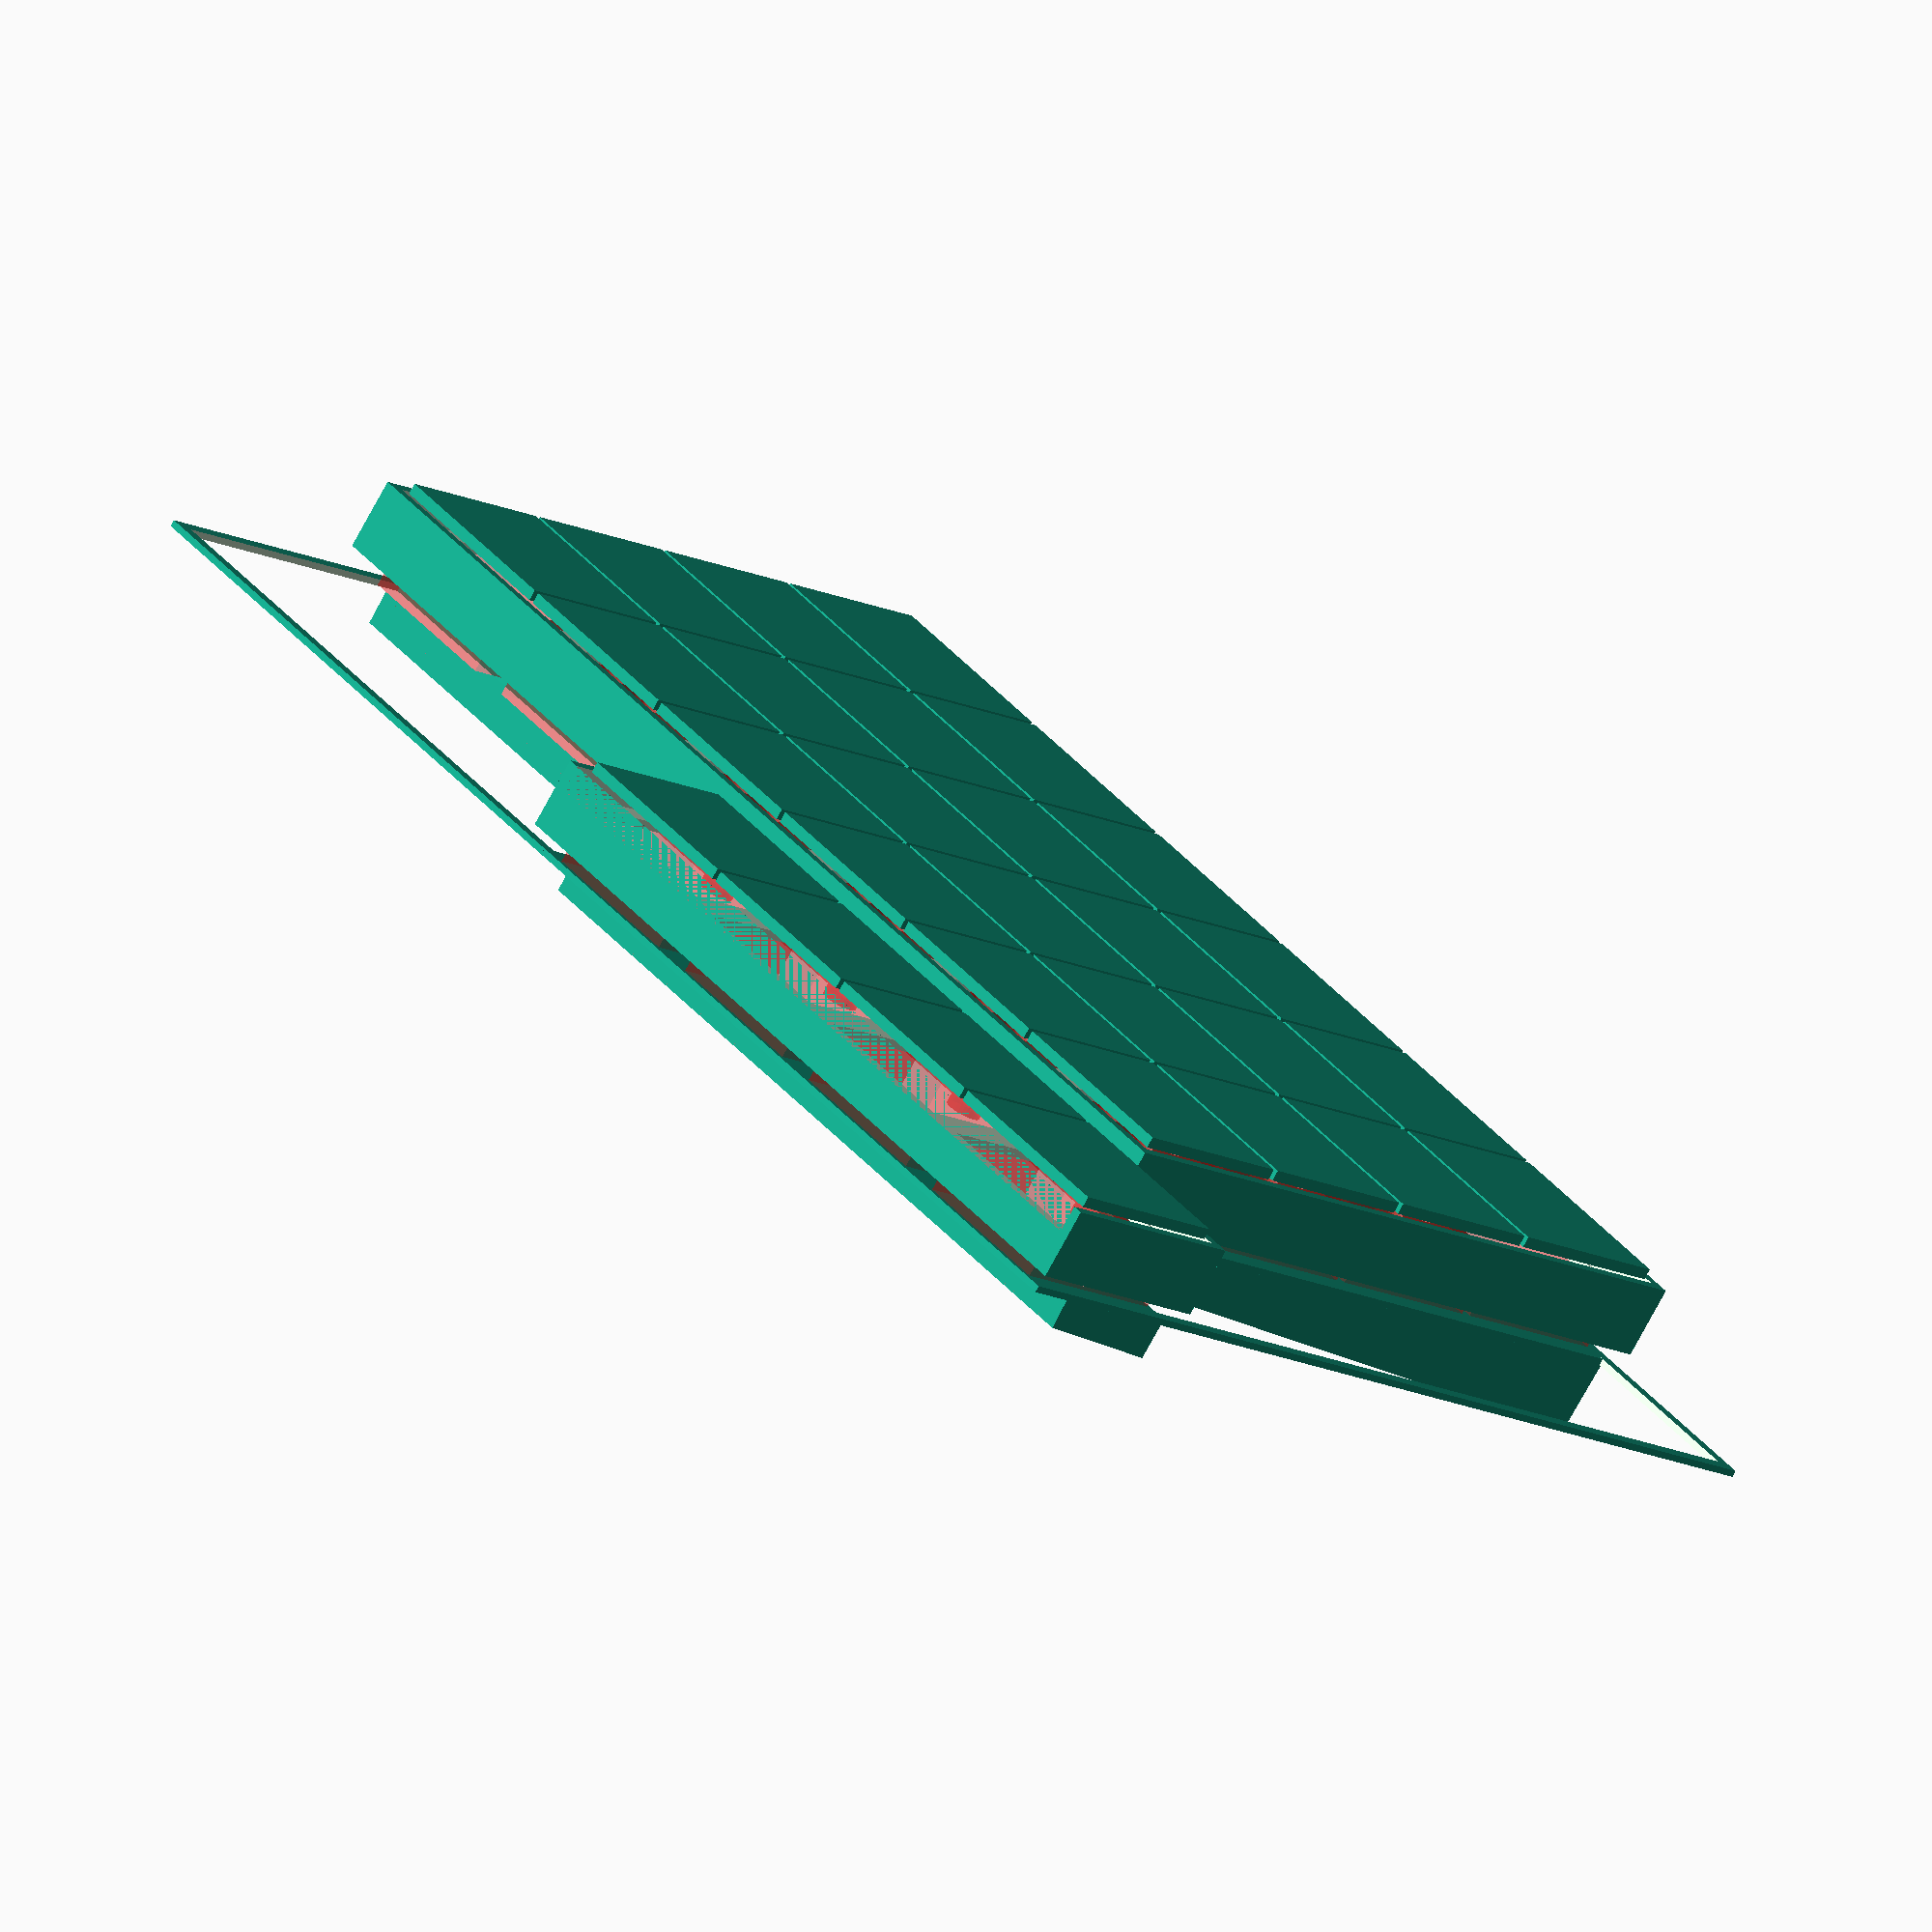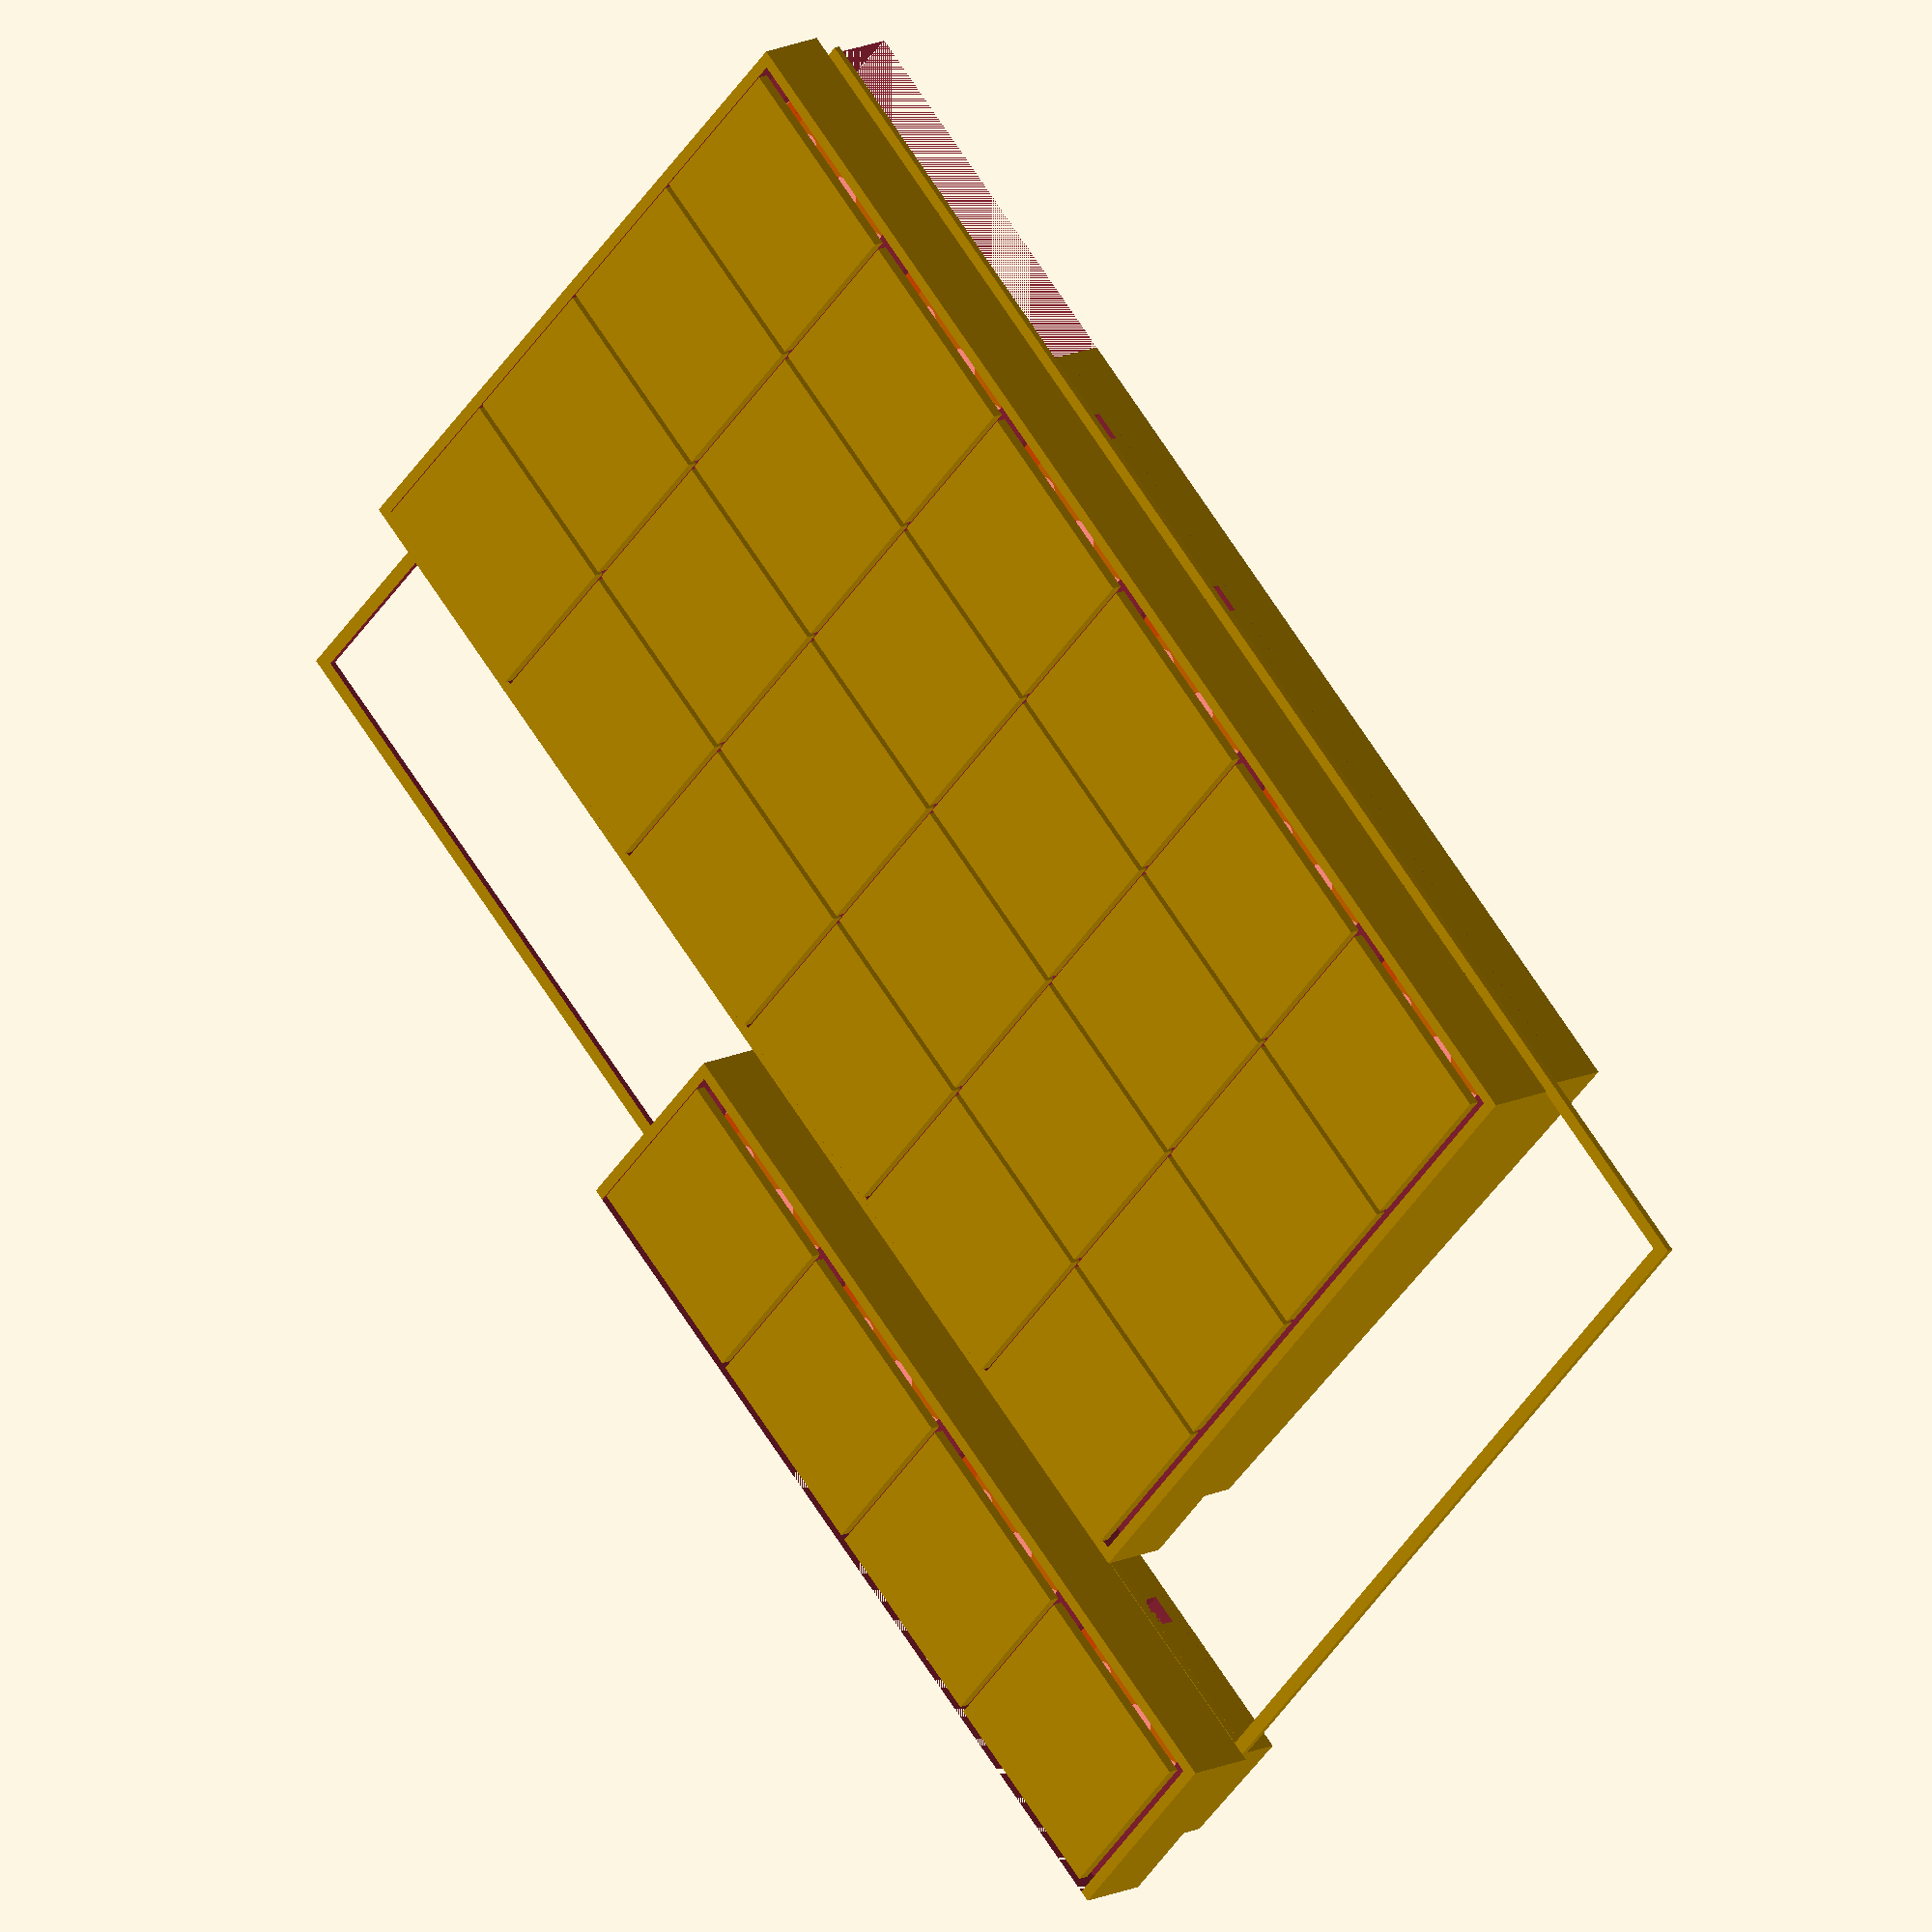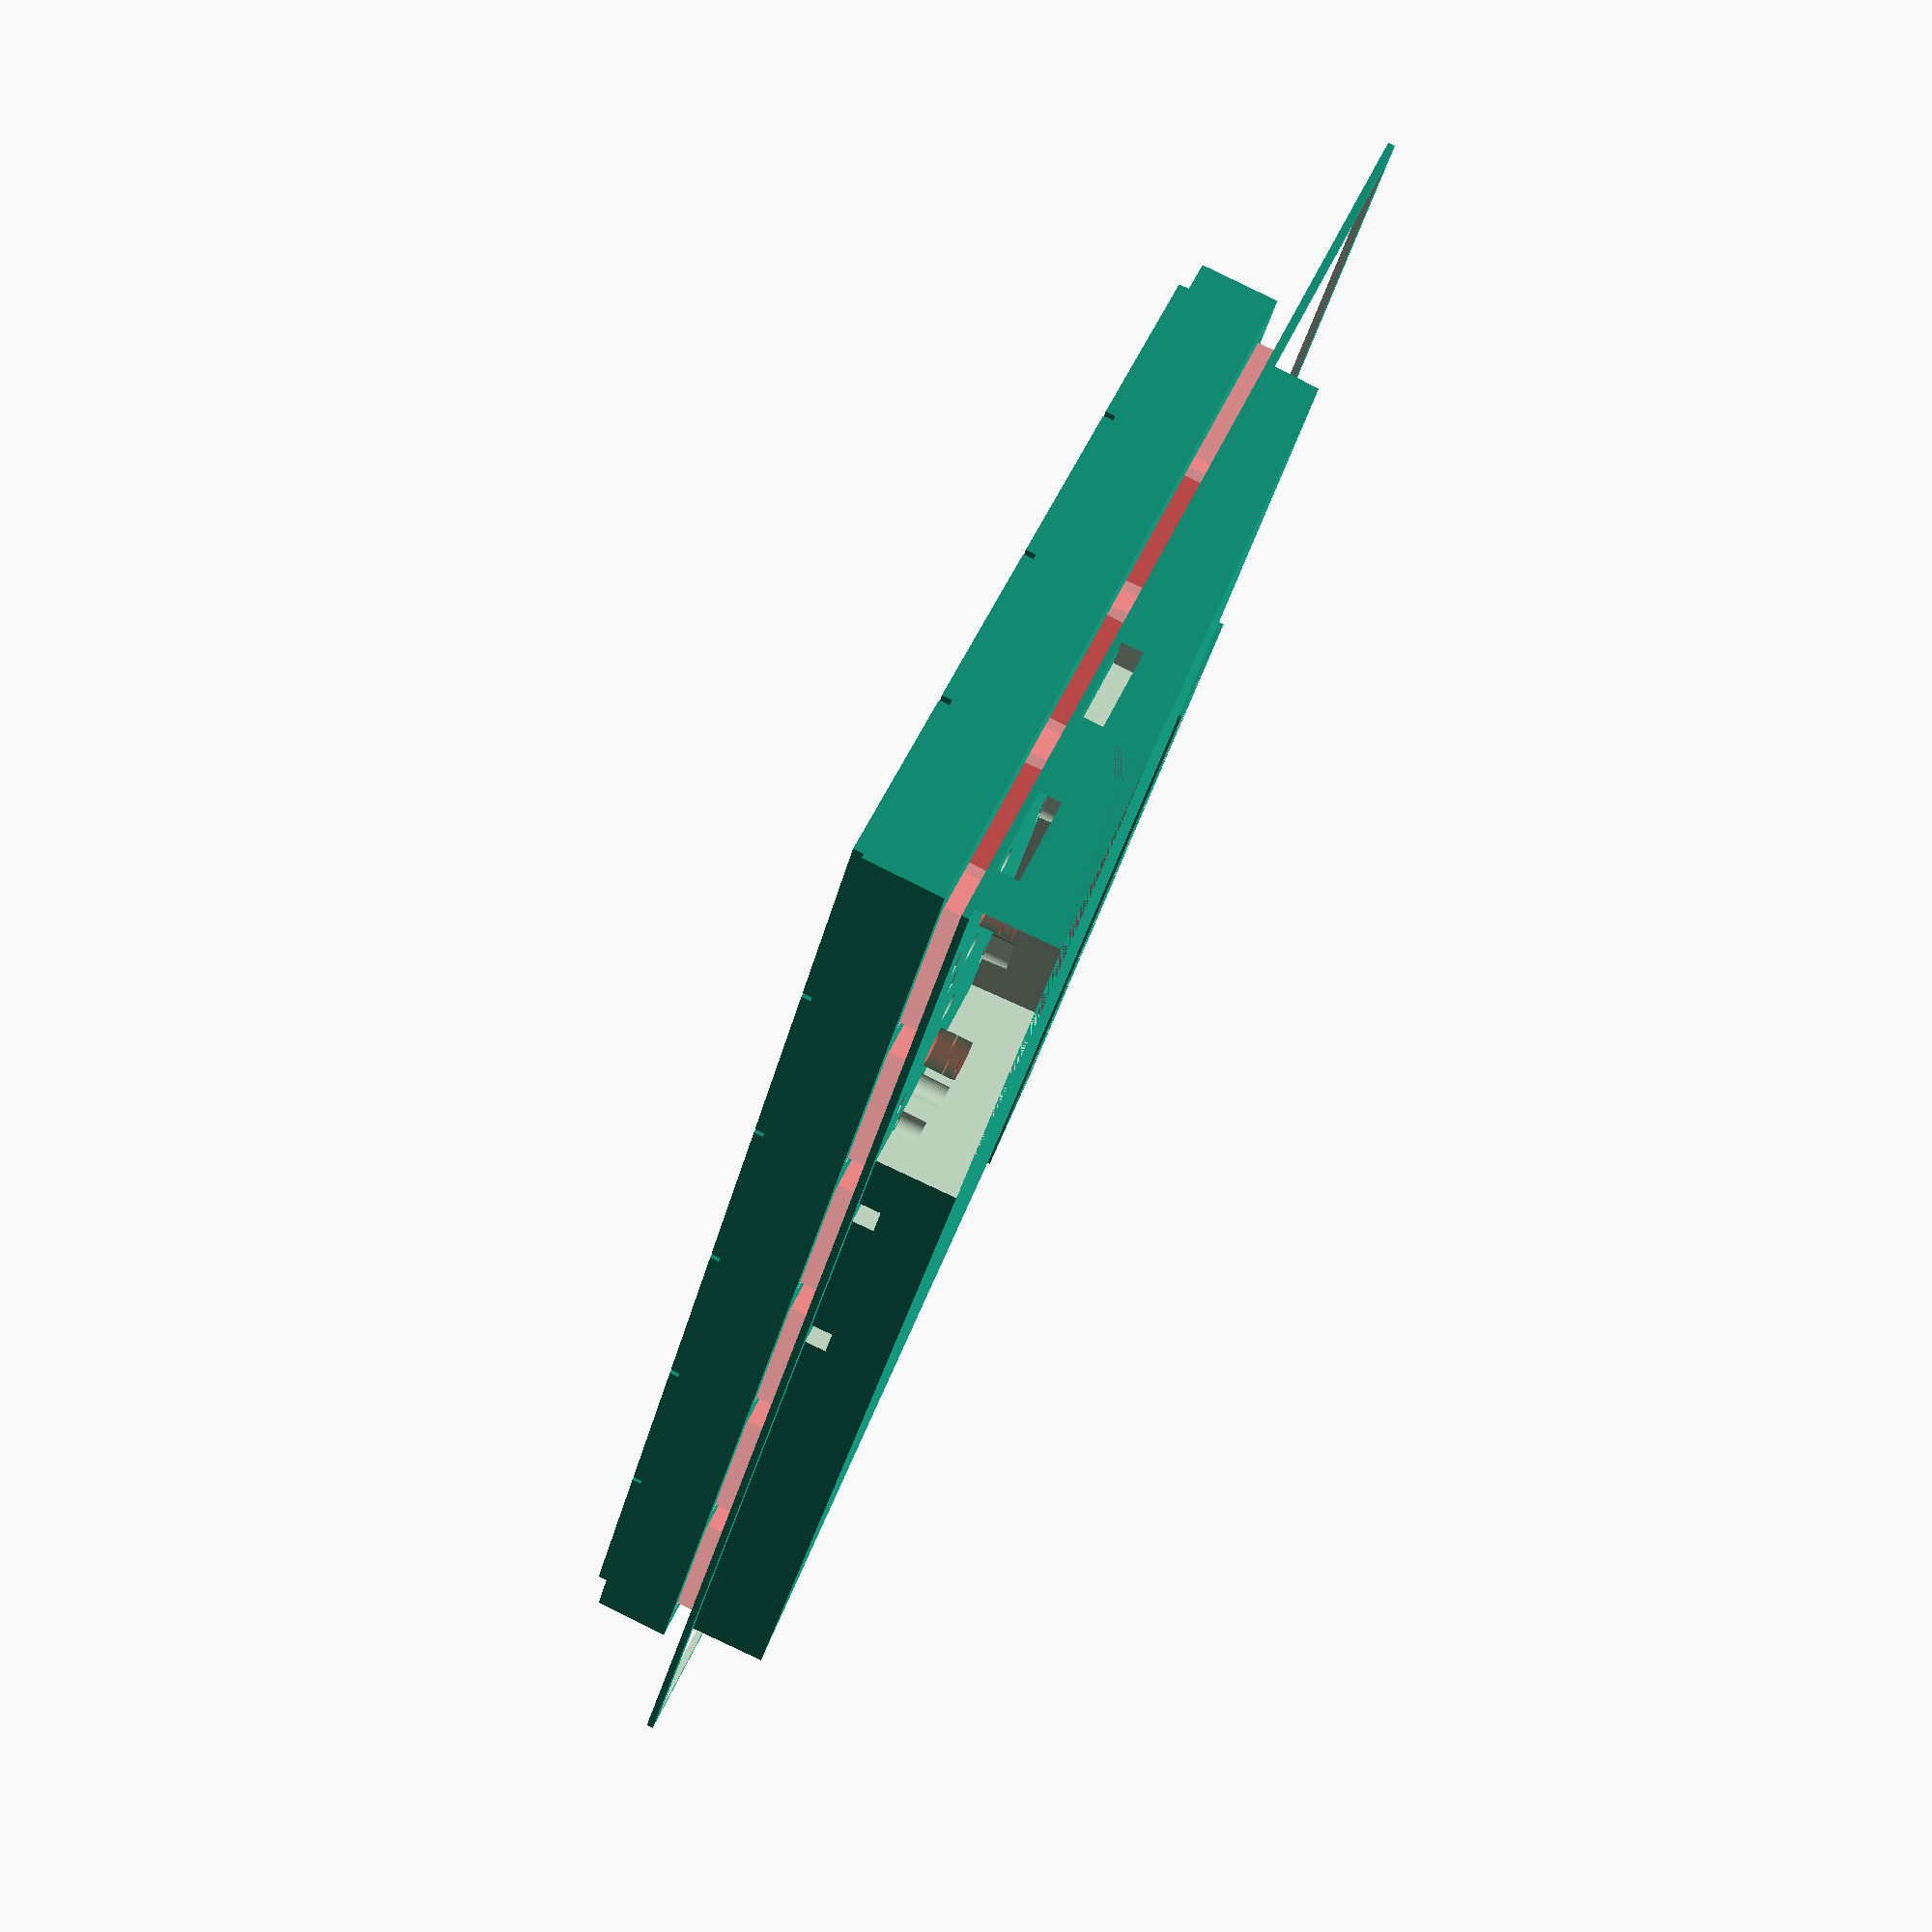
<openscad>

$fs = 0.1;

key_pitch_h = 19.05;
key_pitch_v = 16;

alphanumeric_position = [0, key_pitch_v * 1.5];
alphanumeric_size = [key_pitch_h * 6, key_pitch_v * 4];
thumb_position = [key_pitch_h * 3, 0];
thumb_size = [key_pitch_h * 4, key_pitch_v];

tilt_a = atan2(3, 64.2);

choc_v1_body_height = 5;
choc_v1_leg_height = 3;
choc_v1_travel = 3;

circuit_thickness = 0.6;
circuit_z = choc_v1_leg_height - circuit_thickness + 0.2;

rubber_padding = 4;

keycap_margin = 0.5;

case_wall_thickness = 1;
case_bottom_thickness = 3;

module key_choc_v1() {
    translate([-15 / 2, -15 / 2]) cube([15, 15, choc_v1_body_height]);
    translate([0, 0, -choc_v1_leg_height]) cylinder(choc_v1_leg_height, d = 3.2);
}

module circuit_board() {
    circuit_board_size = [133.35, 89];
    bridge_width = 1.2;

    module choc_v1_foot_print() {
        cylinder(circuit_thickness * 3, d = 3.3, center = true);
        translate([ 5.5, 0]) cylinder(circuit_thickness * 3, d = 2.2, center = true);
        translate([-5.5, 0]) cylinder(circuit_thickness * 3, d = 2.2, center = true);

        translate([0, 5.9]) cube([2.2, 1, circuit_thickness * 3], center = true);
        translate([5, 3.8]) cube([2.2, 1, circuit_thickness * 3], center = true);
    }

    difference() {
        union() {
            difference() {
                cube([circuit_board_size.x, circuit_board_size.y, circuit_thickness]);

                translate([bridge_width, bridge_width, -circuit_thickness]) {
                    cube([circuit_board_size.x - bridge_width * 2,
                          circuit_board_size.y - bridge_width * 2,
                          circuit_thickness * 3]);
                }
            }

            translate([alphanumeric_position.x, alphanumeric_position.y + rubber_padding]) {
                cube([alphanumeric_size.x, alphanumeric_size.y - rubber_padding, circuit_thickness]);
            }

            translate(thumb_position) cube([thumb_size.x, thumb_size.y, circuit_thickness]);
        }

        for (x = [0 : 5]) {
            for (y = [0 : 3]) {
                translate([key_pitch_h * (x + 0.5), key_pitch_v * (y + 2)]) {
                    choc_v1_foot_print();
                }
            }
        }

        for (x = [0 : 3]) {
            translate([key_pitch_h * (x + 3.5), key_pitch_v * 0.5]) {
                choc_v1_foot_print();
            }
        }
    }
}

module rubber_alphanumeric() {
    module rubber_hole_choc_v1() {
        module pad_hole() {
            minkowski() {
                cylinder(4, d = 2, center = true);
                cube([2.2, 0.01, 0.01], center = true);
            }
        }

        cylinder((3.2 - circuit_thickness) * 2, d = 3.3, center = true);
        translate([ 5.5, 0]) cylinder((2.9 - circuit_thickness) * 2, d = 2.2, center = true);
        translate([-5.5, 0]) cylinder((2.9 - circuit_thickness) * 2, d = 2.2, center = true);

        translate([0, 5.9]) pad_hole();
        translate([5, 3.8]) pad_hole();
    }

    module pro_micro_hole() {
        translate([alphanumeric_position.x, alphanumeric_position.y + alphanumeric_size.y - 19]) {
            cube([34, 19, 10]);
        }
    }

    module diode_hole(positions) {
        rotate([tilt_a, 0]) {
            for (p = positions) {
                translate([p.x, p.y, circuit_z]) cube([2.7, 8, 1.8 * 2], center = true);
            }
        }
    }

    n = [alphanumeric_position.y + rubber_padding, circuit_z + tan(tilt_a) * alphanumeric_position.y];
    y1 = n.x * cos(tilt_a) + n.y * sin(tilt_a);
    y2 = (alphanumeric_position.y + alphanumeric_size.y) * cos(tilt_a);

    diode_positions = [
        [ 3.56, 36.5], [ 3.56, 52.5], [ 1.18, 64.0], [  1.18, 80.0],
        [22.61, 36.5], [22.61, 52.5], [20.23, 64.0], [ 20.23, 80.0],
        [41.66, 36.5], [41.66, 52.5], [41.66, 68.5], [ 41.66, 84.5],
        [60.71, 36.5], [60.71, 52.5], [60.71, 68.5], [ 60.71, 84.5],
        [79.76, 36.5], [79.76, 52.5], [79.76, 68.5], [ 82.14, 75.5],
        [98.81, 36.5], [98.81, 52.5], [98.81, 68.5], [101.19, 75.5]
    ];

    difference() {
        hull() {
            translate([alphanumeric_position.x, y1]) cube([alphanumeric_size.x, y2 - y1, 0.01]);

            rotate([tilt_a, 0]) {
                translate([alphanumeric_position.x,
                           alphanumeric_position.y + rubber_padding,
                           circuit_z])
                {
                    cube([alphanumeric_size.x, alphanumeric_size.y - rubber_padding, 0.01]);
                }
            }
        }

        pro_micro_hole();

        for (x = [0 : 5]) {
            for (y = [0 : 3]) {
                rotate([tilt_a, 0]) {
                    translate([key_pitch_h * (x + 0.5), key_pitch_v * (y + 2), circuit_z]) {
                        rubber_hole_choc_v1();
                    }
                }
            }
        }

        diode_hole(diode_positions);
    }
}

module rubber_thumb() {
    module rubber_hole_choc_v1() {
        module pad_hole() {
            minkowski() {
                cylinder(4, d = 2, center = true);
                cube([2.2, 0.01, 0.01], center = true);
            }
        }

        cylinder(10, d = 3.3, center = true);
        translate([ 5.5, 0]) cylinder(10, d = 2.2, center = true);
        translate([-5.5, 0]) cylinder(10, d = 2.2, center = true);

        translate([0, 5.9]) pad_hole();
        translate([5, 3.8]) pad_hole();
    }

    module diode_hole(positions) {
        rotate([tilt_a, 0]) {
            for (p = positions) {
                translate([p.x, p.y, circuit_z]) cube([2.7, 7, 1.8 * 2], center = true);
            }
        }
    }

    n = [thumb_position.y + rubber_padding, circuit_z + tan(tilt_a) * thumb_position.y];
    y1 = n.x * cos(tilt_a) + n.y * sin(tilt_a);
    y2 = (thumb_position.y + thumb_size.y) * cos(tilt_a);

    diode_positions = [[60.71, 12.5], [79.76, 12.5], [98.81, 12.5], [117.86, 12.5]];

    difference() {
        hull() {
            translate([thumb_position.x, y1]) cube([thumb_size.x, y2 - y1, 0.01]);

            rotate([tilt_a, 0]) {
                translate([thumb_position.x,
                           thumb_position.y + rubber_padding,
                           circuit_z])
                {
                    cube([thumb_size.x, thumb_size.y - rubber_padding, 0.01]);
                }
            }
        }

        for (x = [0 : 3]) {
            translate([key_pitch_h * (x + 3.5), key_pitch_v * 0.5, circuit_z]) {
                rubber_hole_choc_v1();
            }
        }

        diode_hole(diode_positions);
    }
}

module case_alphanumeric() {
    case_size = [alphanumeric_size.x + case_wall_thickness * 2 + keycap_margin,
                 alphanumeric_size.y + case_wall_thickness * 2 + keycap_margin,
                 choc_v1_body_height + choc_v1_travel - 1.5];

    choc_v1_hole_size = [15.4, alphanumeric_size.y, 20];

    rotate([tilt_a, 0]) {
        difference() {
            translate([alphanumeric_position.x - case_wall_thickness - keycap_margin / 2,
                       alphanumeric_position.y - case_wall_thickness - keycap_margin / 2,
                       circuit_z + circuit_thickness + 1.5])
            {
                cube(case_size);
            }

            translate([alphanumeric_position.x - keycap_margin / 2,
                       alphanumeric_position.y - keycap_margin / 2,
                       circuit_z + circuit_thickness + 1.5 + choc_v1_body_height - 1])
            {
                cube([alphanumeric_size.x + keycap_margin,
                      alphanumeric_size.y + keycap_margin,
                      20]);
            }

            for (x = [0 : 5]) {
                translate([alphanumeric_position.x + key_pitch_h * (x + 0.5) - choc_v1_hole_size.x / 2,
                           alphanumeric_position.y])
                {
                    cube(choc_v1_hole_size);
                }
            }
        }
    }
}

module case_thumb() {
    case_size = [thumb_size.x + case_wall_thickness * 2 + keycap_margin,
                 thumb_size.y + case_wall_thickness * 2 + keycap_margin,
                 choc_v1_body_height + choc_v1_travel - 1.5];

    choc_v1_hole_size = [15.4, thumb_size.y, 20];

    rotate([tilt_a, 0]) {
        difference() {
            translate([thumb_position.x - case_wall_thickness - keycap_margin / 2,
                       thumb_position.y - case_wall_thickness - keycap_margin / 2,
                       circuit_z + circuit_thickness + 1.5])
            {
                cube(case_size);
            }

            translate([thumb_position.x - keycap_margin / 2,
                       thumb_position.y - keycap_margin / 2 - case_wall_thickness,
                       circuit_z + circuit_thickness + 1.5 + choc_v1_body_height - 1])
            {
                cube([thumb_size.x + keycap_margin,
                      thumb_size.y + keycap_margin + case_wall_thickness,
                      20]);
            }

            for (x = [0 : 3]) {
                translate([thumb_position.x + key_pitch_h * (x + 0.5) - choc_v1_hole_size.x / 2,
                           thumb_position.y])
                {
                    cube(choc_v1_hole_size);
                }
            }
        }
    }
}

module keycap() {
    translate([0, 0, 0.5]) {
        cube([
                key_pitch_h - keycap_margin,
                key_pitch_v - keycap_margin,
                1
            ],
            center = true
        );
    }
}

rotate([tilt_a, 0, 0]) translate([0, 0, circuit_z]) circuit_board($fa = 8);

color("#ff000044") {
    rotate([tilt_a, 0]) {
        translate([0, 0, choc_v1_leg_height]) {
            for (x = [0 : 5]) {
                for (y = [0 : 3]) {
                    translate([key_pitch_h * (x + 0.5), key_pitch_v * (y + 2)]) {
                        key_choc_v1();
                    }
                }
            }

            for (x = [0 : 3]) {
                translate([key_pitch_h * (x + 3.5), key_pitch_v * 0.5]) {
                    key_choc_v1();
                }
            }
        }
    }
}

rubber_alphanumeric();
rubber_thumb();

case_alphanumeric();
case_thumb();

rotate([tilt_a, 0]) {
    for (x = [0 : 5]) {
        for (y = [0 : 3]) {
            translate([key_pitch_h * (x + 0.5),
                       key_pitch_v * (y + 2),
                       circuit_z + circuit_thickness + choc_v1_body_height + choc_v1_travel])
            {
                keycap();
            }
        }
    }

    for (x = [0 : 3]) {
        translate([key_pitch_h * (x + 3.5),
                   key_pitch_v * 0.5,
                   circuit_z + circuit_thickness + choc_v1_body_height + choc_v1_travel])
        {
            keycap();
        }
    }
}

</openscad>
<views>
elev=76.4 azim=49.4 roll=329.7 proj=o view=solid
elev=348.4 azim=44.7 roll=40.4 proj=o view=wireframe
elev=94.4 azim=237.7 roll=65.9 proj=p view=wireframe
</views>
